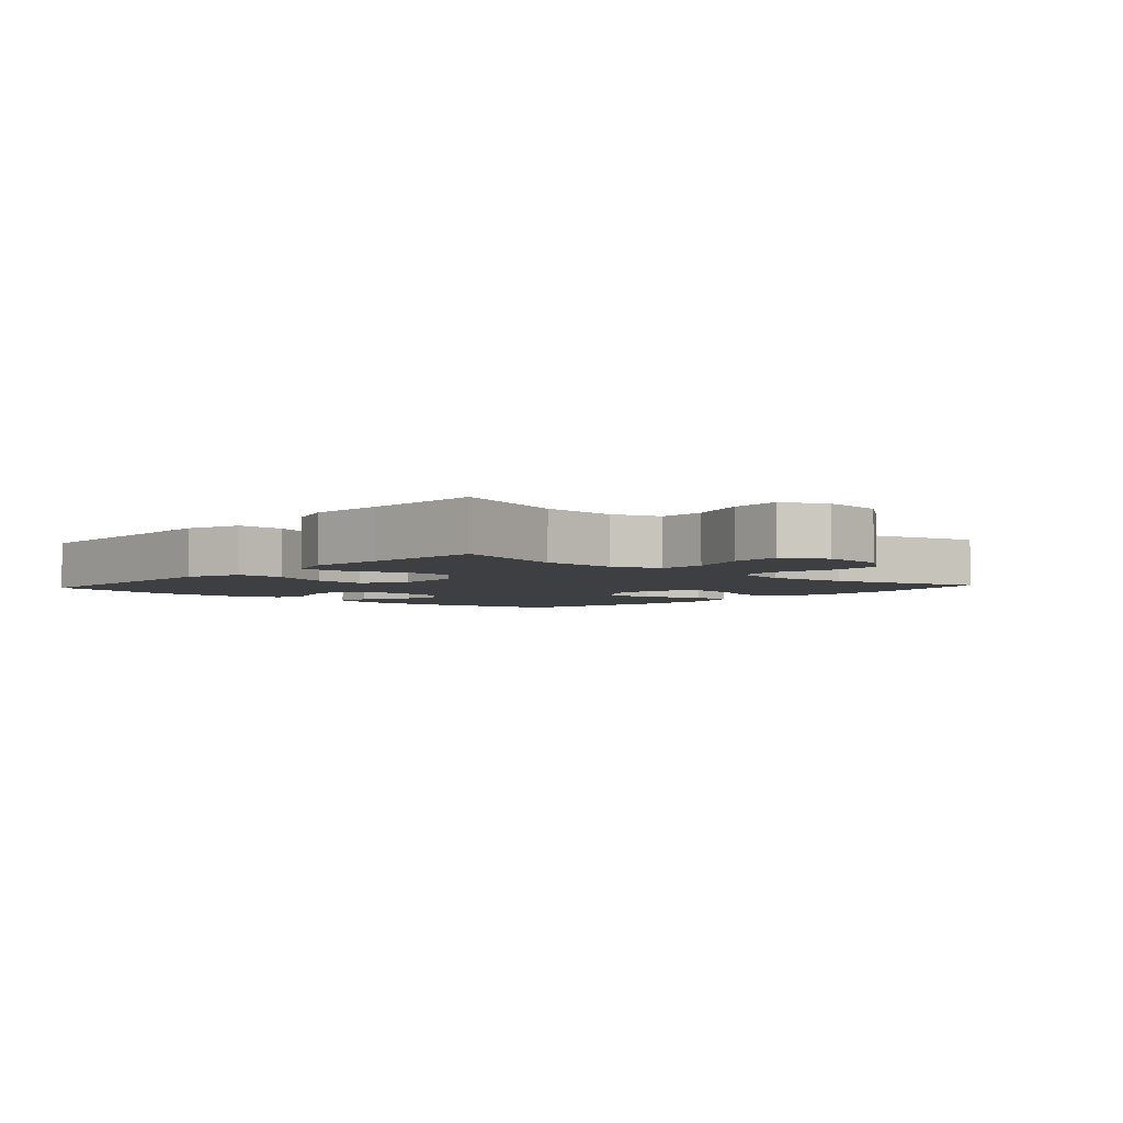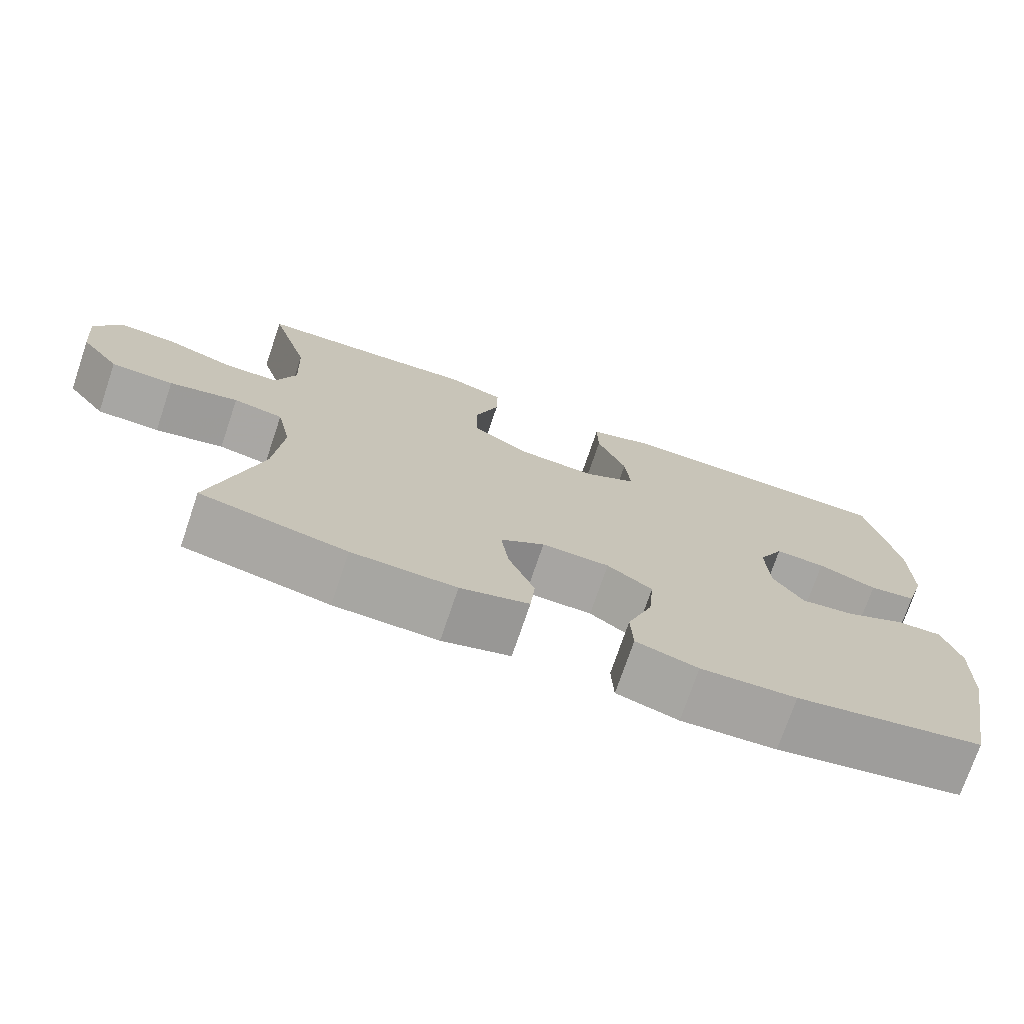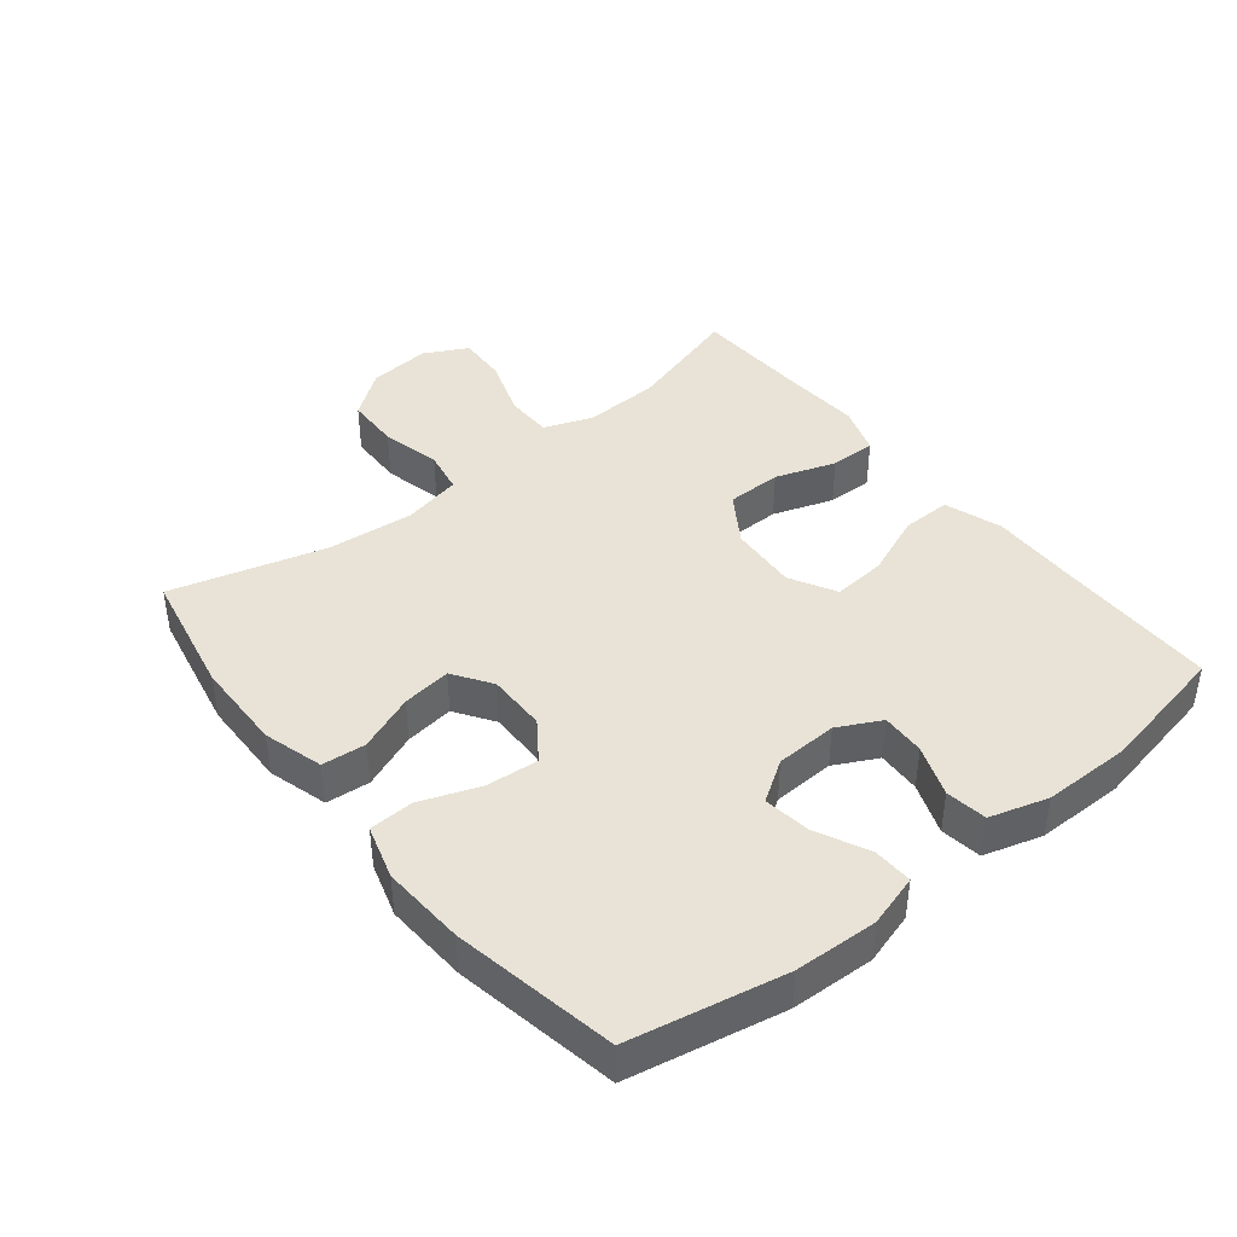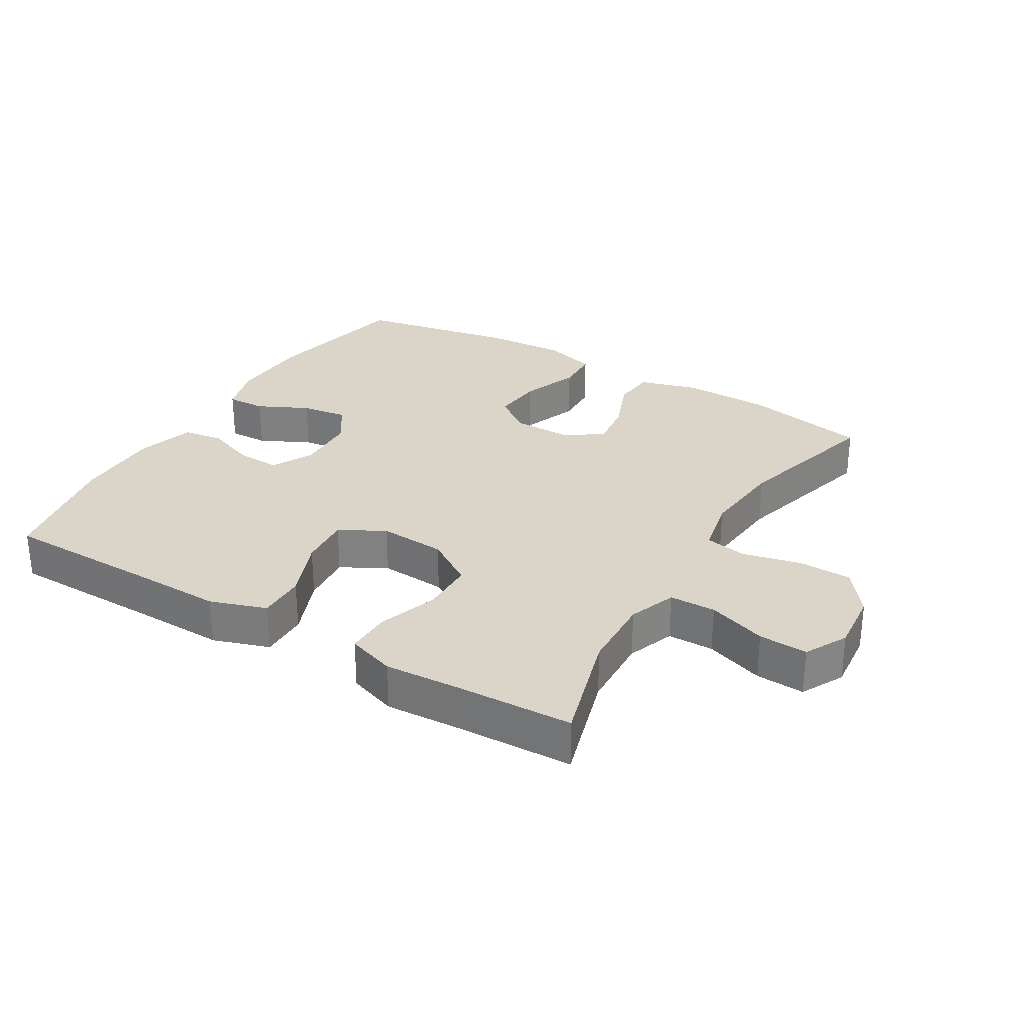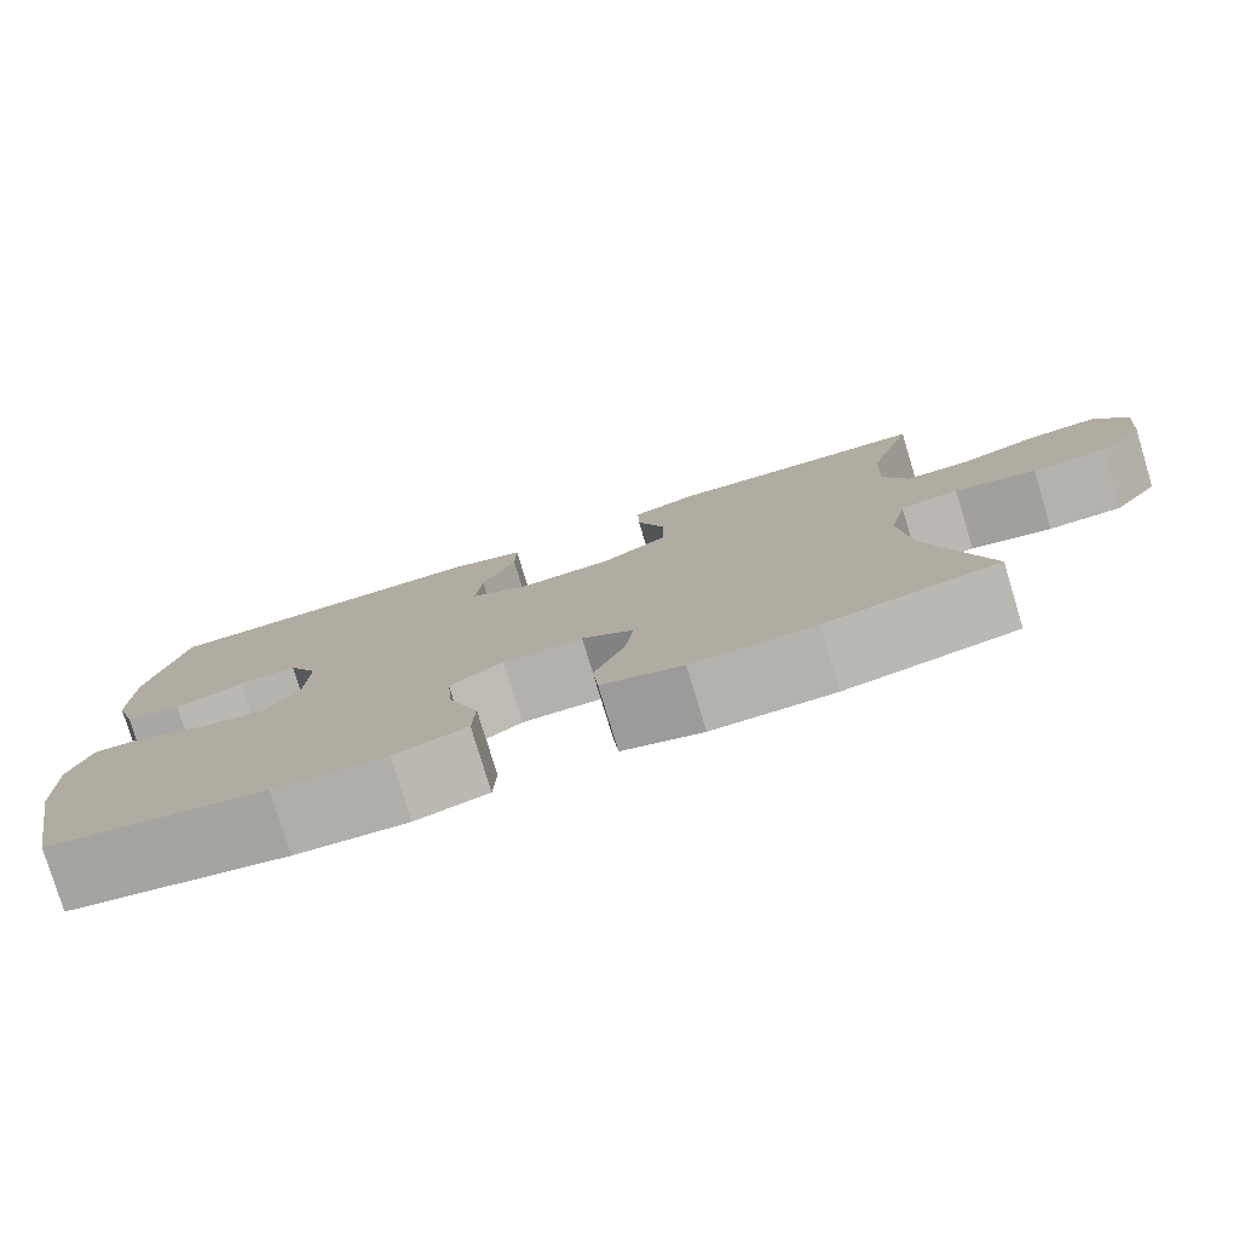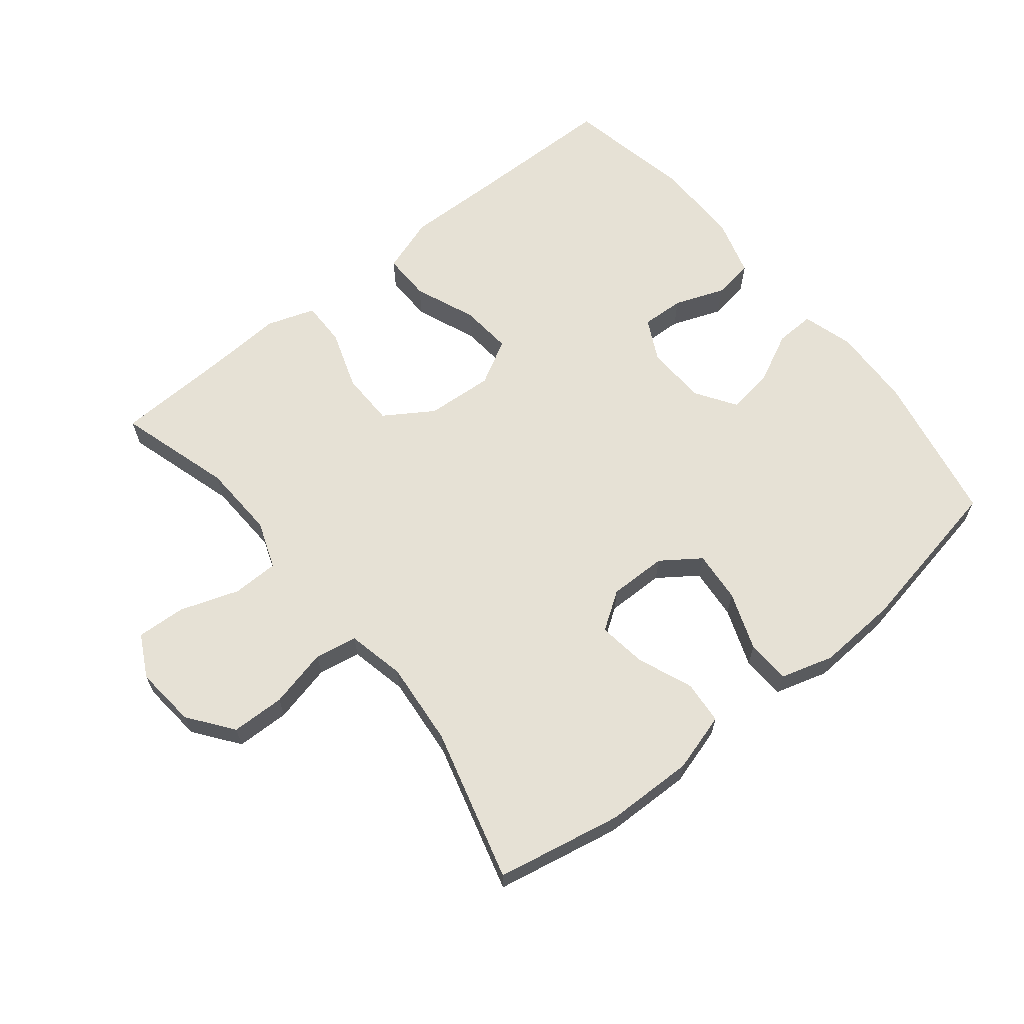
<metadata>
{"format":"obj","ext":"obj","renderer":"f3d","projection":"perspective","resolution":1024,"background":"white","views":[{"elev":-3.9,"azim":47.8,"up":"+Y"},{"elev":-73.8,"azim":161.3,"up":"+Z"},{"elev":41.8,"azim":-128.7,"up":"+Y"},{"elev":29.3,"azim":30.9,"up":"+Y"},{"elev":-79.0,"azim":16.9,"up":"+Z"},{"elev":64.3,"azim":141.1,"up":"+Y"}]}
</metadata>
<code>
v 0.5 0.07 -0.5
v 0.309 0.07 -0.538
v 0.173 0.07 -0.541
v 0.083 0.07 -0.515
v 0.077 0.07 -0.449
v 0.111 0.07 -0.364
v 0.121 0.07 -0.29
v 0.063 0.07 -0.251
v -0.026 0.07 -0.252
v -0.085 0.07 -0.294
v -0.078 0.07 -0.373
v -0.045 0.07 -0.462
v -0.048 0.07 -0.529
v -0.129 0.07 -0.553
v -0.254 0.07 -0.546
v -0.5 0.07 -0.5
v -0.546 0.07 -0.268
v -0.551 0.07 -0.143
v -0.528 0.07 -0.065
v -0.468 0.07 -0.067
v -0.39 0.07 -0.105
v -0.319 0.07 -0.115
v -0.279 0.07 -0.054
v -0.275 0.07 0.039
v -0.308 0.07 0.104
v -0.374 0.07 0.101
v -0.451 0.07 0.072
v -0.513 0.07 0.081
v -0.539 0.07 0.169
v -0.539 0.07 0.302
v -0.5 0.07 0.5
v -0.258 0.07 0.503
v -0.124 0.07 0.506
v -0.038 0.07 0.477
v -0.039 0.07 0.403
v -0.077 0.07 0.309
v -0.084 0.07 0.229
v -0.015 0.07 0.191
v 0.088 0.07 0.198
v 0.162 0.07 0.246
v 0.163 0.07 0.329
v 0.132 0.07 0.42
v 0.131 0.07 0.489
v 0.205 0.07 0.514
v 0.321 0.07 0.507
v 0.5 0.07 0.5
v 0.448 0.07 0.325
v 0.443 0.07 0.21
v 0.47 0.07 0.137
v 0.541 0.07 0.136
v 0.631 0.07 0.167
v 0.706 0.07 0.171
v 0.74 0.07 0.106
v 0.731 0.07 0.012
v 0.68 0.07 -0.056
v 0.598 0.07 -0.058
v 0.508 0.07 -0.037
v 0.443 0.07 -0.049
v 0.424 0.07 -0.138
v 0.436 0.07 -0.267
v 0.5 0 -0.5
v 0.309 0 -0.538
v 0.173 0 -0.541
v 0.083 0 -0.515
v 0.077 0 -0.449
v 0.111 0 -0.364
v 0.121 0 -0.29
v 0.063 0 -0.251
v -0.026 0 -0.252
v -0.085 0 -0.294
v -0.078 0 -0.373
v -0.045 0 -0.462
v -0.048 0 -0.529
v -0.129 0 -0.553
v -0.254 0 -0.546
v -0.5 0 -0.5
v -0.546 0 -0.268
v -0.551 0 -0.143
v -0.528 0 -0.065
v -0.468 0 -0.067
v -0.39 0 -0.105
v -0.319 0 -0.115
v -0.279 0 -0.054
v -0.275 0 0.039
v -0.308 0 0.104
v -0.374 0 0.101
v -0.451 0 0.072
v -0.513 0 0.081
v -0.539 0 0.169
v -0.539 0 0.302
v -0.5 0 0.5
v -0.258 0 0.503
v -0.124 0 0.506
v -0.038 0 0.477
v -0.039 0 0.403
v -0.077 0 0.309
v -0.084 0 0.229
v -0.015 0 0.191
v 0.088 0 0.198
v 0.162 0 0.246
v 0.163 0 0.329
v 0.132 0 0.42
v 0.131 0 0.489
v 0.205 0 0.514
v 0.321 0 0.507
v 0.5 0 0.5
v 0.448 0 0.325
v 0.443 0 0.21
v 0.47 0 0.137
v 0.541 0 0.136
v 0.631 0 0.167
v 0.706 0 0.171
v 0.74 0 0.106
v 0.731 0 0.012
v 0.68 0 -0.056
v 0.598 0 -0.058
v 0.508 0 -0.037
v 0.443 0 -0.049
v 0.424 0 -0.138
v 0.436 0 -0.267
f 55 56 57
f 54 55 57
f 53 54 57
f 52 53 57
f 51 52 57
f 50 51 57
f 49 50 57 58
f 48 49 58 59
f 45 46 47
f 47 48 59
f 45 47 59
f 44 45 59
f 43 44 59
f 42 43 59
f 41 42 59
f 34 35 36
f 33 34 36
f 32 33 36
f 32 36 37
f 31 32 37
f 30 31 37
f 29 30 37
f 28 29 37
f 27 28 37
f 26 27 37
f 25 26 37 38
f 19 20 21
f 18 19 21
f 17 18 21
f 16 17 21
f 15 16 21
f 14 15 21
f 13 14 21
f 12 13 21
f 11 12 21
f 10 11 21 22
f 9 10 22 23
f 4 5 6
f 3 4 6
f 2 3 6
f 1 2 6
f 60 1 6
f 60 6 7
f 40 41 59 60
f 60 7 8
f 40 60 8
f 39 40 8
f 39 8 9
f 38 39 9
f 25 38 9
f 24 25 9
f 9 23 24
f 117 116 115
f 117 115 114
f 117 114 113
f 117 113 112
f 117 112 111
f 117 111 110
f 118 117 110 109
f 119 118 109 108
f 107 106 105
f 119 108 107
f 119 107 105
f 119 105 104
f 119 104 103
f 119 103 102
f 119 102 101
f 96 95 94
f 96 94 93
f 96 93 92
f 97 96 92
f 97 92 91
f 97 91 90
f 97 90 89
f 97 89 88
f 97 88 87
f 97 87 86
f 98 97 86 85
f 81 80 79
f 81 79 78
f 81 78 77
f 81 77 76
f 81 76 75
f 81 75 74
f 81 74 73
f 81 73 72
f 81 72 71
f 82 81 71 70
f 83 82 70 69
f 66 65 64
f 66 64 63
f 66 63 62
f 66 62 61
f 66 61 120
f 67 66 120
f 120 119 101 100
f 68 67 120
f 68 120 100
f 68 100 99
f 69 68 99
f 69 99 98
f 69 98 85
f 69 85 84
f 84 83 69
f 1 61 62 2
f 2 62 63 3
f 3 63 64 4
f 4 64 65 5
f 5 65 66 6
f 6 66 67 7
f 7 67 68 8
f 8 68 69 9
f 9 69 70 10
f 10 70 71 11
f 11 71 72 12
f 12 72 73 13
f 13 73 74 14
f 14 74 75 15
f 15 75 76 16
f 16 76 77 17
f 17 77 78 18
f 18 78 79 19
f 19 79 80 20
f 20 80 81 21
f 21 81 82 22
f 22 82 83 23
f 23 83 84 24
f 24 84 85 25
f 25 85 86 26
f 26 86 87 27
f 27 87 88 28
f 28 88 89 29
f 29 89 90 30
f 30 90 91 31
f 31 91 92 32
f 32 92 93 33
f 33 93 94 34
f 34 94 95 35
f 35 95 96 36
f 36 96 97 37
f 37 97 98 38
f 38 98 99 39
f 39 99 100 40
f 40 100 101 41
f 41 101 102 42
f 42 102 103 43
f 43 103 104 44
f 44 104 105 45
f 45 105 106 46
f 46 106 107 47
f 47 107 108 48
f 48 108 109 49
f 49 109 110 50
f 50 110 111 51
f 51 111 112 52
f 52 112 113 53
f 53 113 114 54
f 54 114 115 55
f 55 115 116 56
f 56 116 117 57
f 57 117 118 58
f 58 118 119 59
f 59 119 120 60
f 60 120 61 1

</code>
